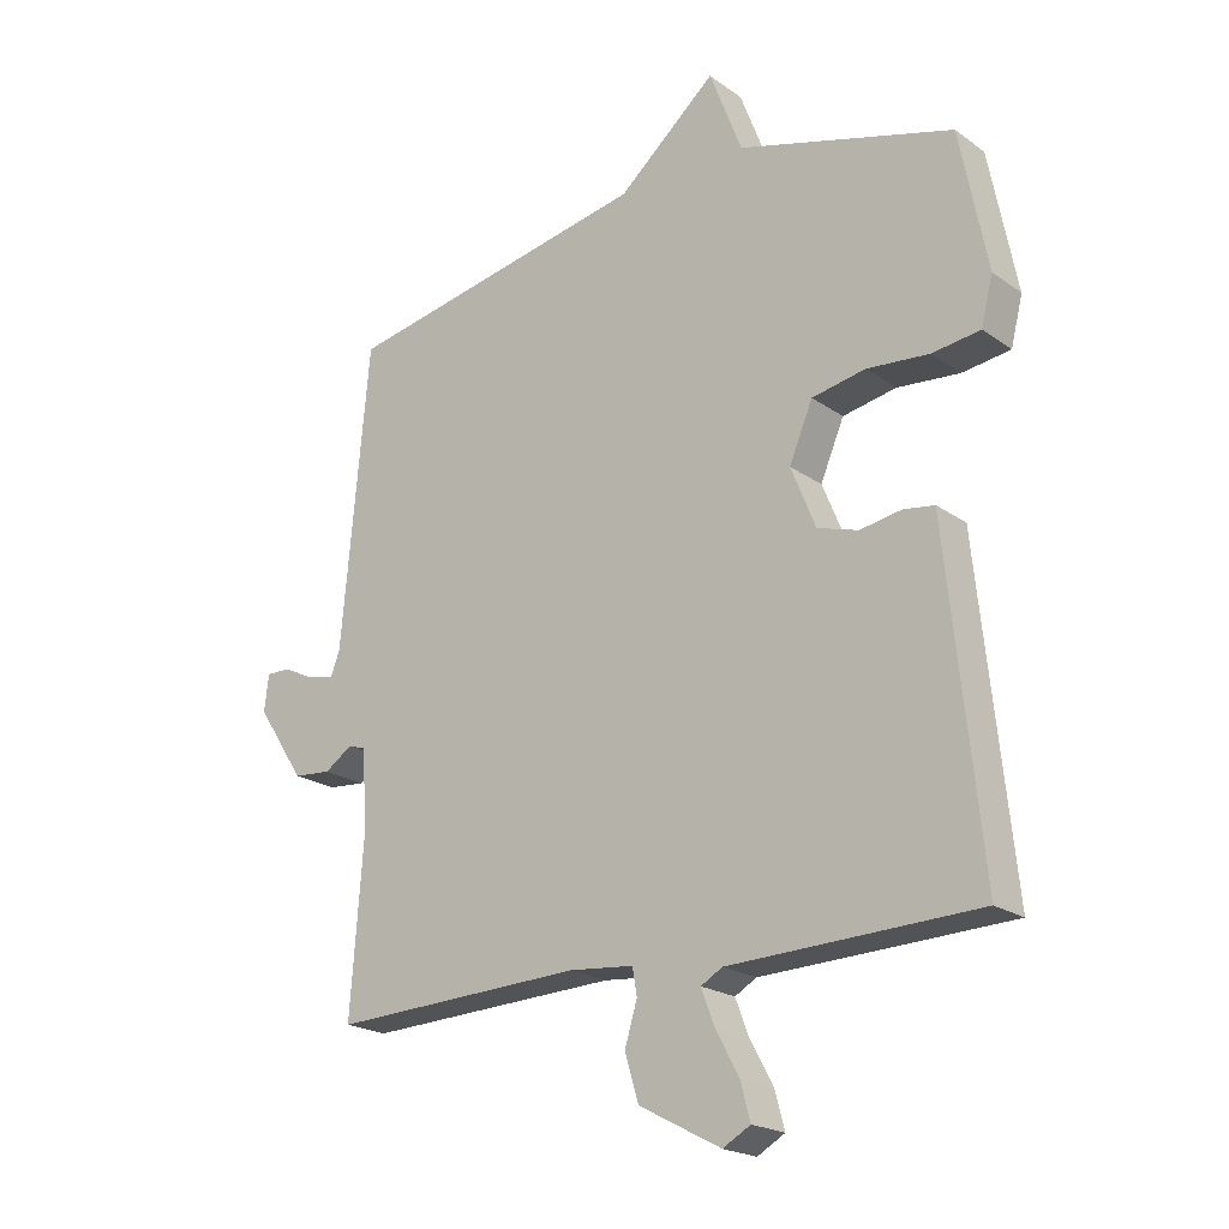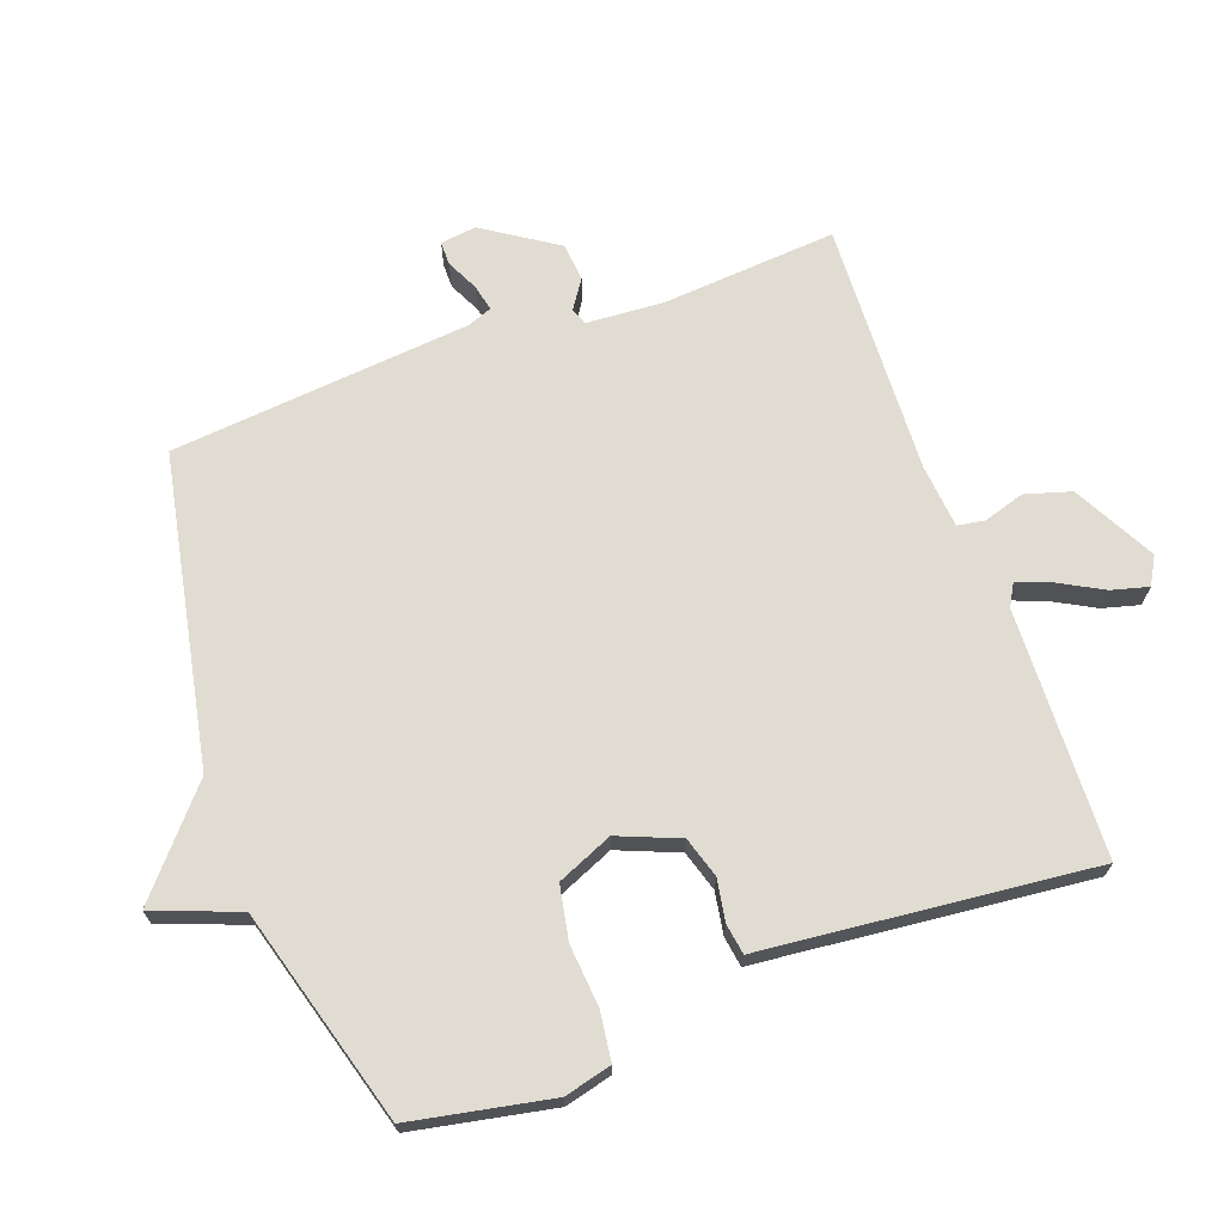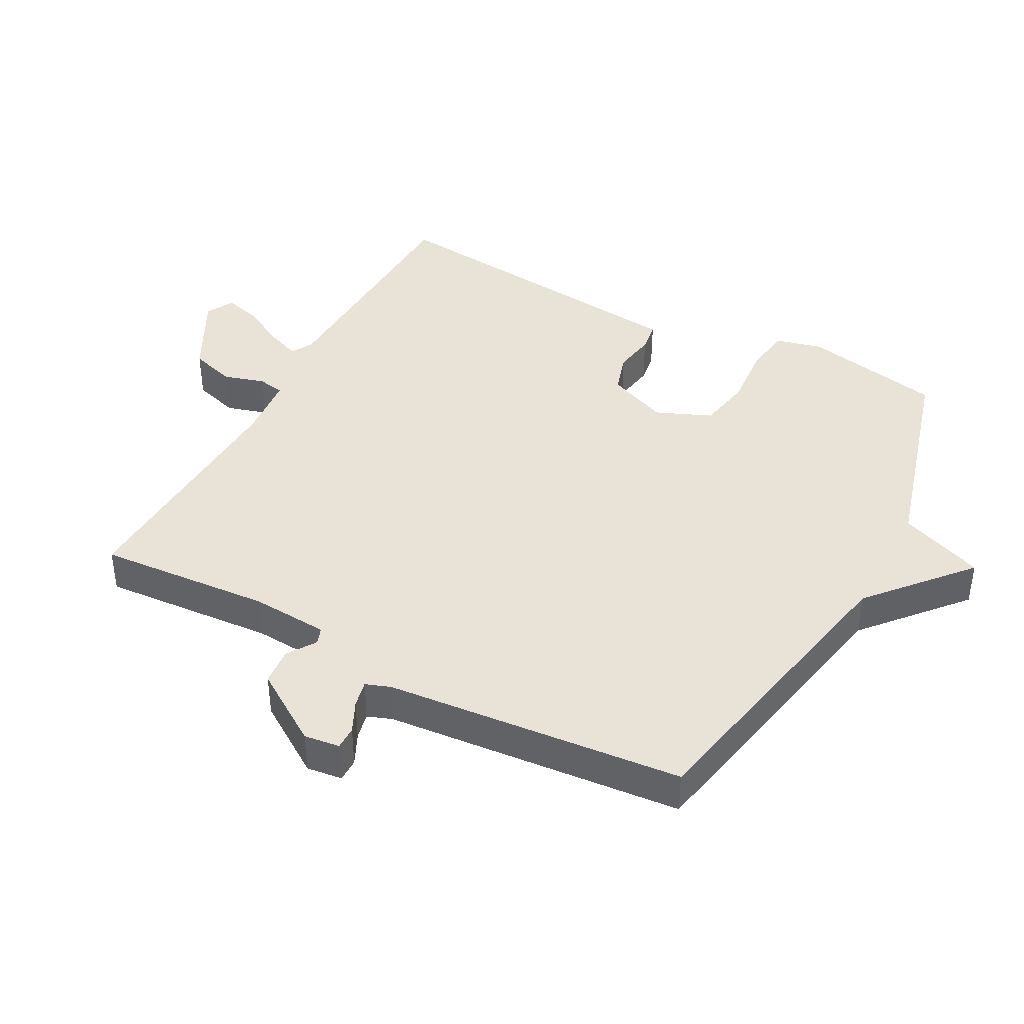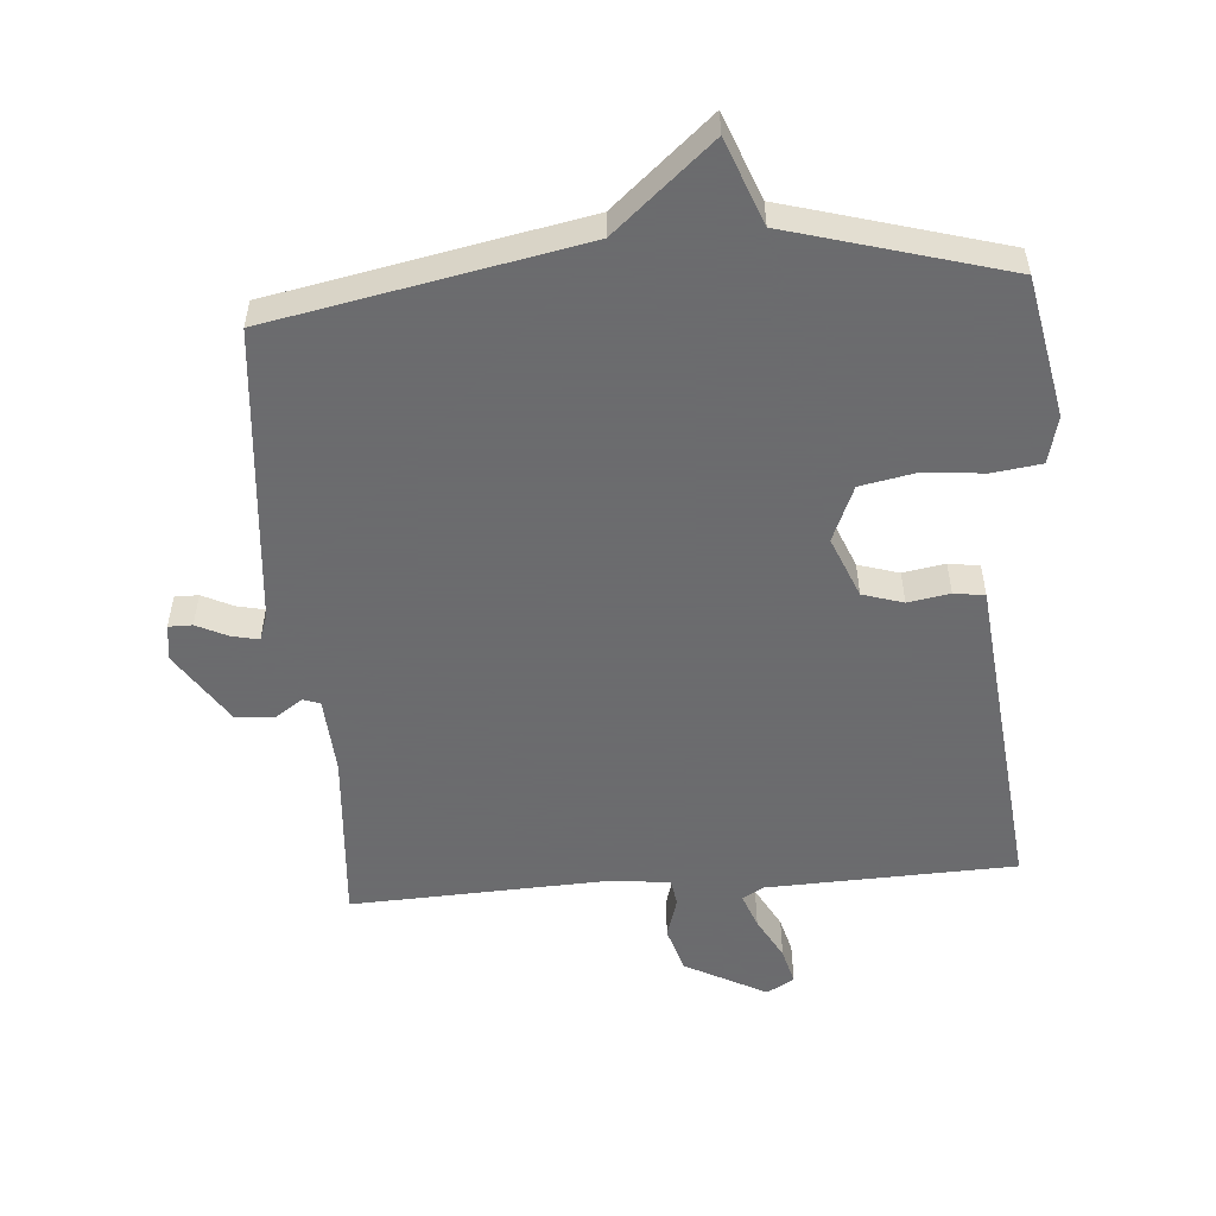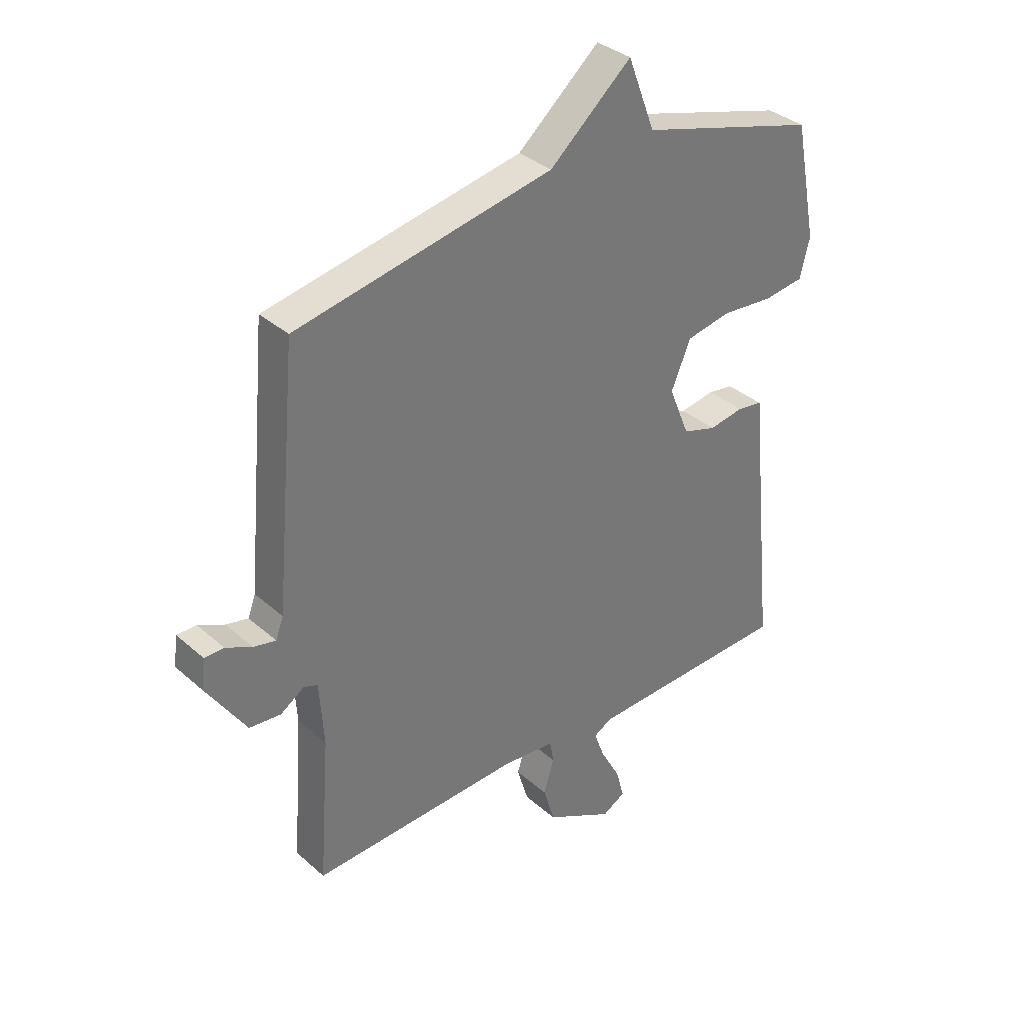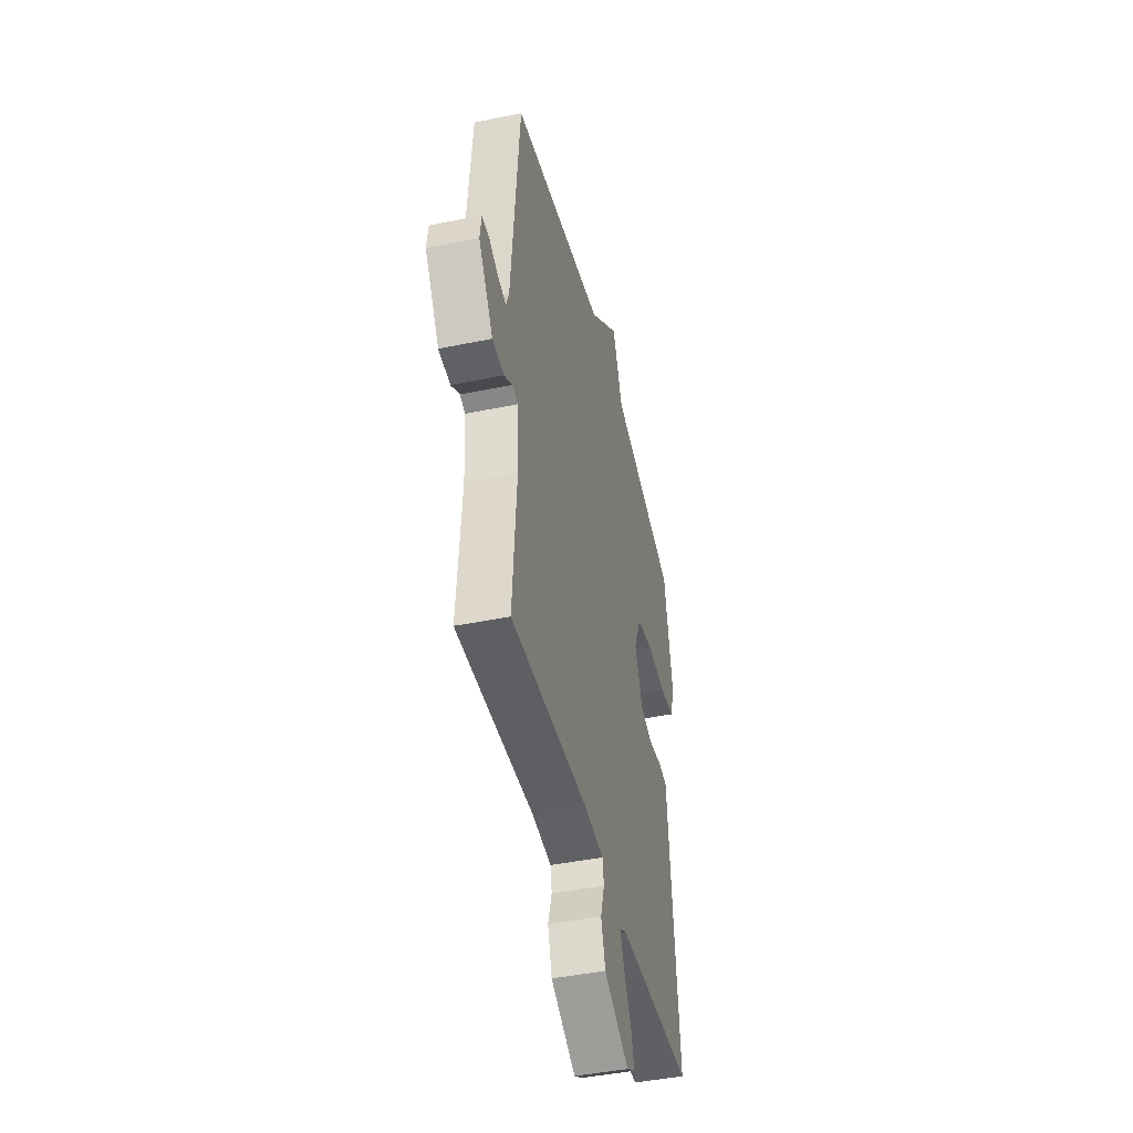
<metadata>
{"format":"obj","ext":"obj","renderer":"f3d","projection":"perspective","resolution":1024,"background":"white","views":[{"elev":-20.7,"azim":38.5,"up":"+Z"},{"elev":69.2,"azim":69.9,"up":"+Y"},{"elev":41.4,"azim":-61.8,"up":"+Y"},{"elev":-53.5,"azim":4.4,"up":"+Y"},{"elev":34.8,"azim":-40.6,"up":"+Z"},{"elev":-44.3,"azim":-76.5,"up":"+Z"}]}
</metadata>
<code>
v -0.5 0.07 0.5
v -0.029 0.07 0.593
v 0.121 0.07 0.723
v 0.171 0.07 0.593
v 0.5 0.07 0.5
v 0.542 0.07 0.286
v 0.524 0.07 0.214
v 0.45 0.07 0.204
v 0.355 0.07 0.212
v 0.273 0.07 0.196
v 0.237 0.07 0.111
v 0.275 0.07 0.018
v 0.337 0.07 -0.001
v 0.401 0.07 0.01
v 0.448 0.07 0.003
v 0.455 0.07 -0.067
v 0.5 0.07 -0.5
v 0.121 0.07 -0.514
v 0.088 0.07 -0.533
v 0.108 0.07 -0.586
v 0.144 0.07 -0.652
v 0.159 0.07 -0.708
v 0.117 0.07 -0.732
v -0.008 0.07 -0.666
v -0.029 0.07 -0.596
v -0.01 0.07 -0.533
v -0.017 0.07 -0.492
v -0.115 0.07 -0.483
v -0.5 0.07 -0.5
v -0.48 0.07 -0.234
v -0.488 0.07 -0.115
v -0.514 0.07 -0.106
v -0.557 0.07 -0.135
v -0.615 0.07 -0.13
v -0.688 0.07 -0.019
v -0.681 0.07 0.036
v -0.645 0.07 0.036
v -0.597 0.07 0.013
v -0.556 0.07 0.004
v -0.542 0.07 0.042
v -0.5 0 0.5
v -0.029 0 0.593
v 0.121 0 0.723
v 0.171 0 0.593
v 0.5 0 0.5
v 0.542 0 0.286
v 0.524 0 0.214
v 0.45 0 0.204
v 0.355 0 0.212
v 0.273 0 0.196
v 0.237 0 0.111
v 0.275 0 0.018
v 0.337 0 -0.001
v 0.401 0 0.01
v 0.448 0 0.003
v 0.455 0 -0.067
v 0.5 0 -0.5
v 0.121 0 -0.514
v 0.088 0 -0.533
v 0.108 0 -0.586
v 0.144 0 -0.652
v 0.159 0 -0.708
v 0.117 0 -0.732
v -0.008 0 -0.666
v -0.029 0 -0.596
v -0.01 0 -0.533
v -0.017 0 -0.492
v -0.115 0 -0.483
v -0.5 0 -0.5
v -0.48 0 -0.234
v -0.488 0 -0.115
v -0.514 0 -0.106
v -0.557 0 -0.135
v -0.615 0 -0.13
v -0.688 0 -0.019
v -0.681 0 0.036
v -0.645 0 0.036
v -0.597 0 0.013
v -0.556 0 0.004
v -0.542 0 0.042
f 36 37 38
f 35 36 38
f 34 35 38
f 33 34 38
f 32 33 38
f 31 32 38 39
f 28 29 30
f 27 28 30 31
f 24 25 26
f 23 24 26
f 22 23 26
f 21 22 26
f 20 21 26
f 19 20 26 27
f 31 39 40
f 27 31 40
f 19 27 40
f 18 19 40
f 13 14 15 16
f 17 18 40
f 16 17 40
f 13 16 40
f 12 13 40
f 7 8 9
f 6 7 9
f 5 6 9
f 4 5 9
f 4 9 10
f 4 10 11
f 3 4 11
f 2 3 11
f 11 12 40
f 2 11 40
f 1 2 40
f 78 77 76
f 78 76 75
f 78 75 74
f 78 74 73
f 78 73 72
f 79 78 72 71
f 70 69 68
f 71 70 68 67
f 66 65 64
f 66 64 63
f 66 63 62
f 66 62 61
f 66 61 60
f 67 66 60 59
f 80 79 71
f 80 71 67
f 80 67 59
f 80 59 58
f 56 55 54 53
f 80 58 57
f 80 57 56
f 80 56 53
f 80 53 52
f 49 48 47
f 49 47 46
f 49 46 45
f 49 45 44
f 50 49 44
f 51 50 44
f 51 44 43
f 51 43 42
f 80 52 51
f 80 51 42
f 80 42 41
f 1 41 42 2
f 2 42 43 3
f 3 43 44 4
f 4 44 45 5
f 5 45 46 6
f 6 46 47 7
f 7 47 48 8
f 8 48 49 9
f 9 49 50 10
f 10 50 51 11
f 11 51 52 12
f 12 52 53 13
f 13 53 54 14
f 14 54 55 15
f 15 55 56 16
f 16 56 57 17
f 17 57 58 18
f 18 58 59 19
f 19 59 60 20
f 20 60 61 21
f 21 61 62 22
f 22 62 63 23
f 23 63 64 24
f 24 64 65 25
f 25 65 66 26
f 26 66 67 27
f 27 67 68 28
f 28 68 69 29
f 29 69 70 30
f 30 70 71 31
f 31 71 72 32
f 32 72 73 33
f 33 73 74 34
f 34 74 75 35
f 35 75 76 36
f 36 76 77 37
f 37 77 78 38
f 38 78 79 39
f 39 79 80 40
f 40 80 41 1

</code>
